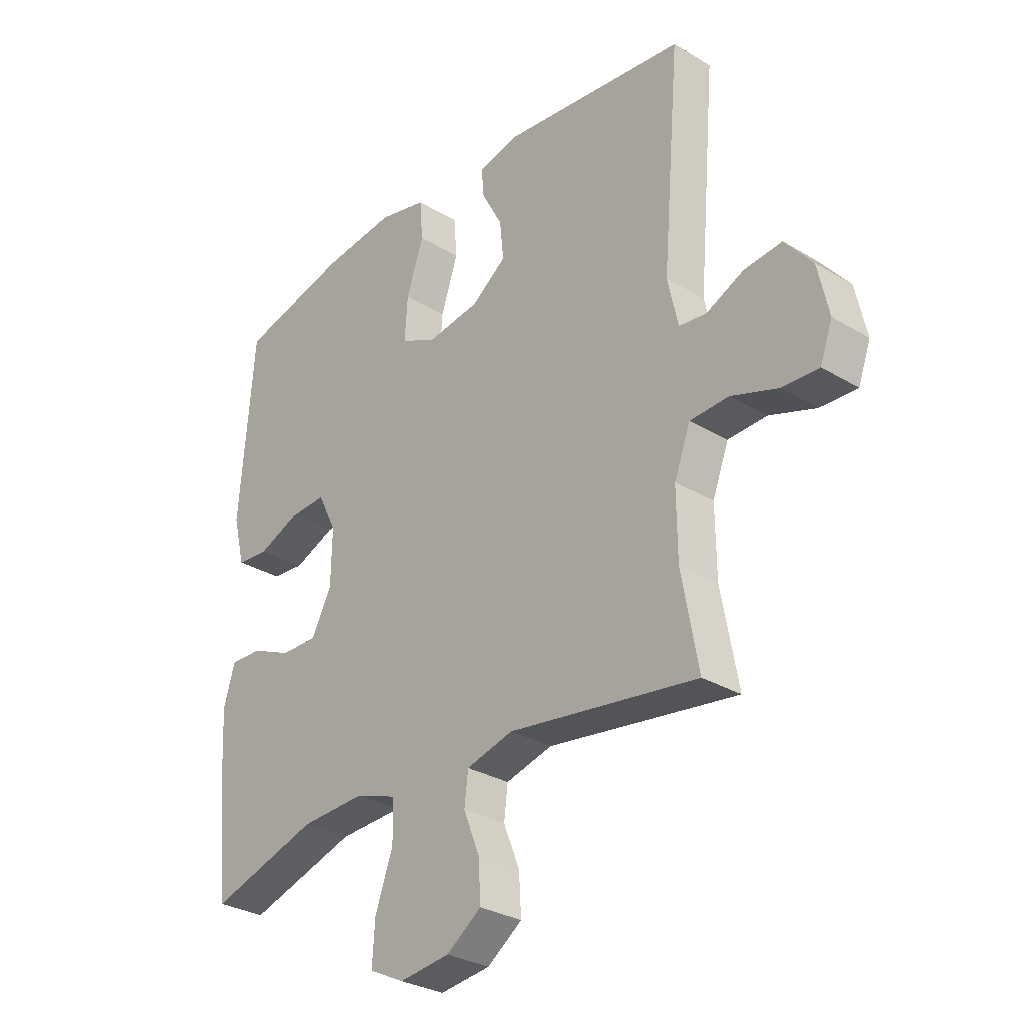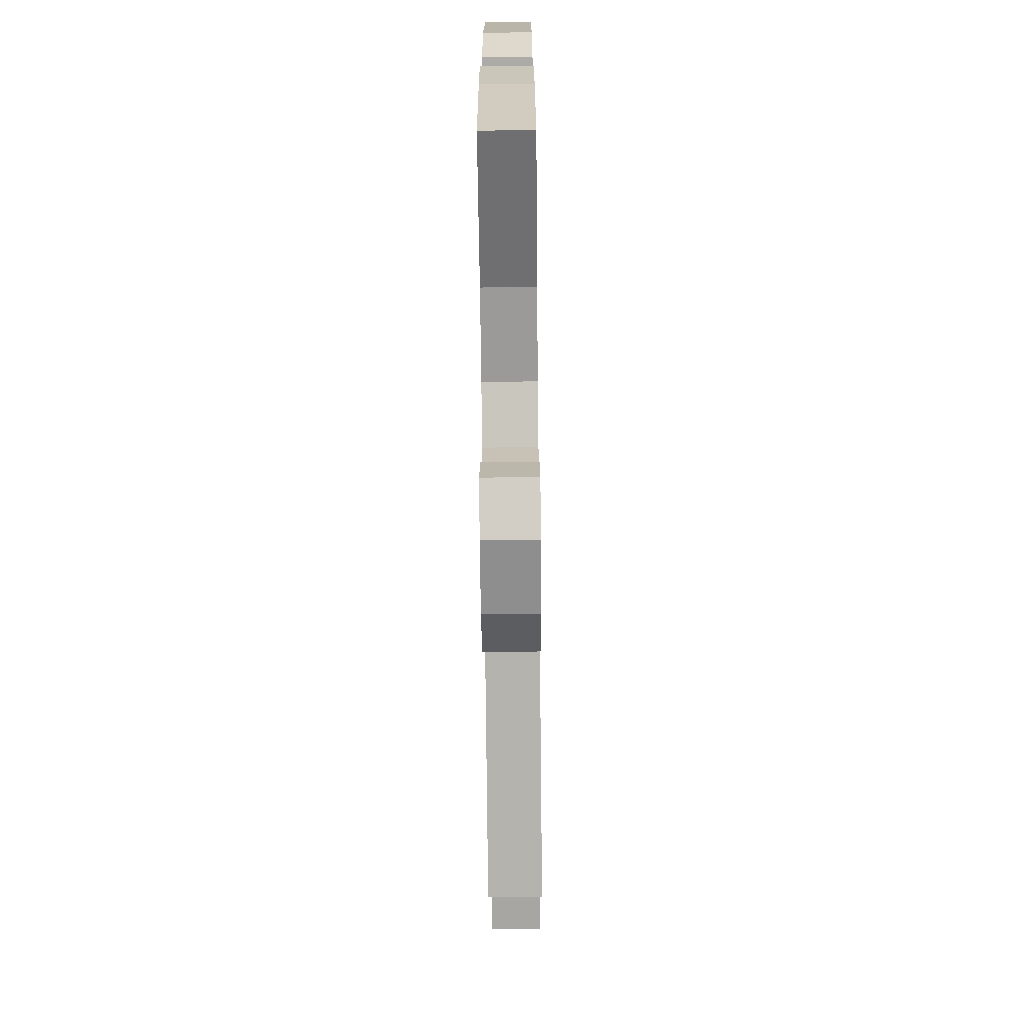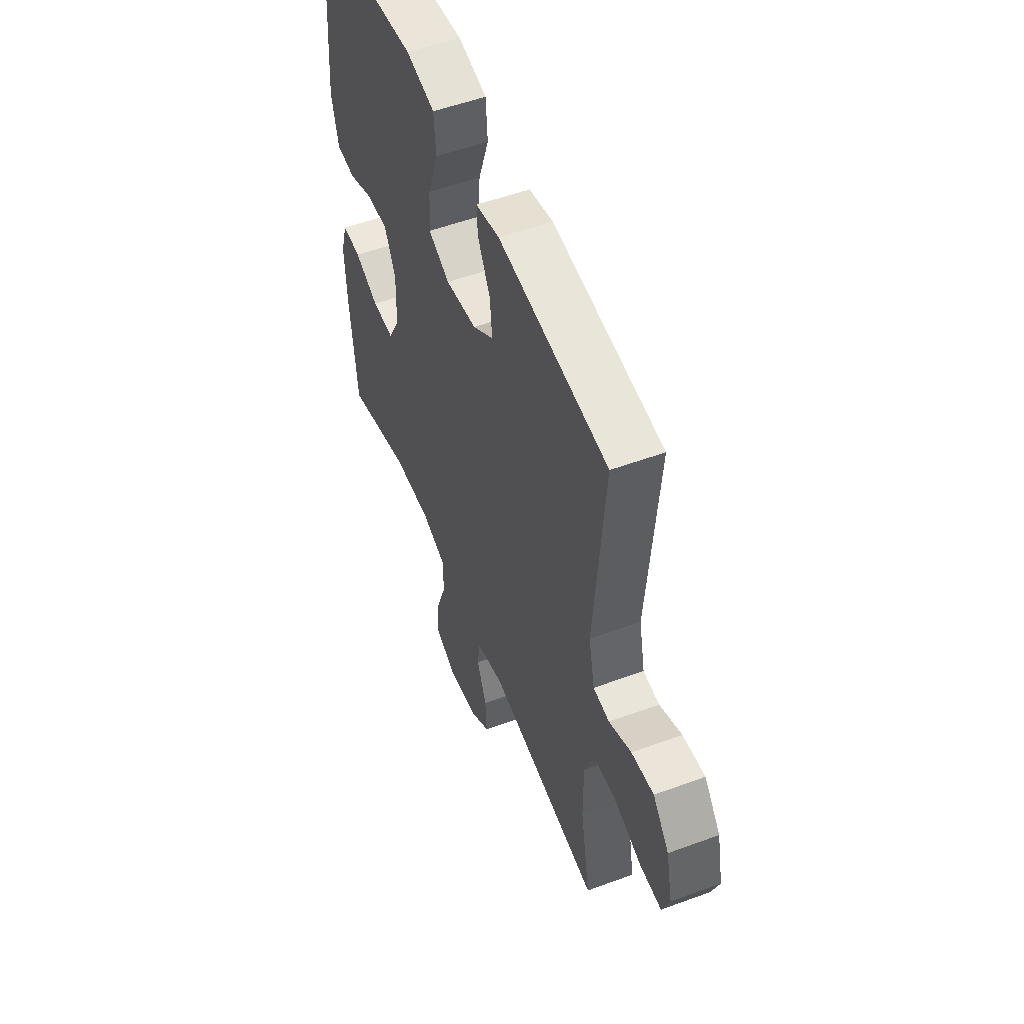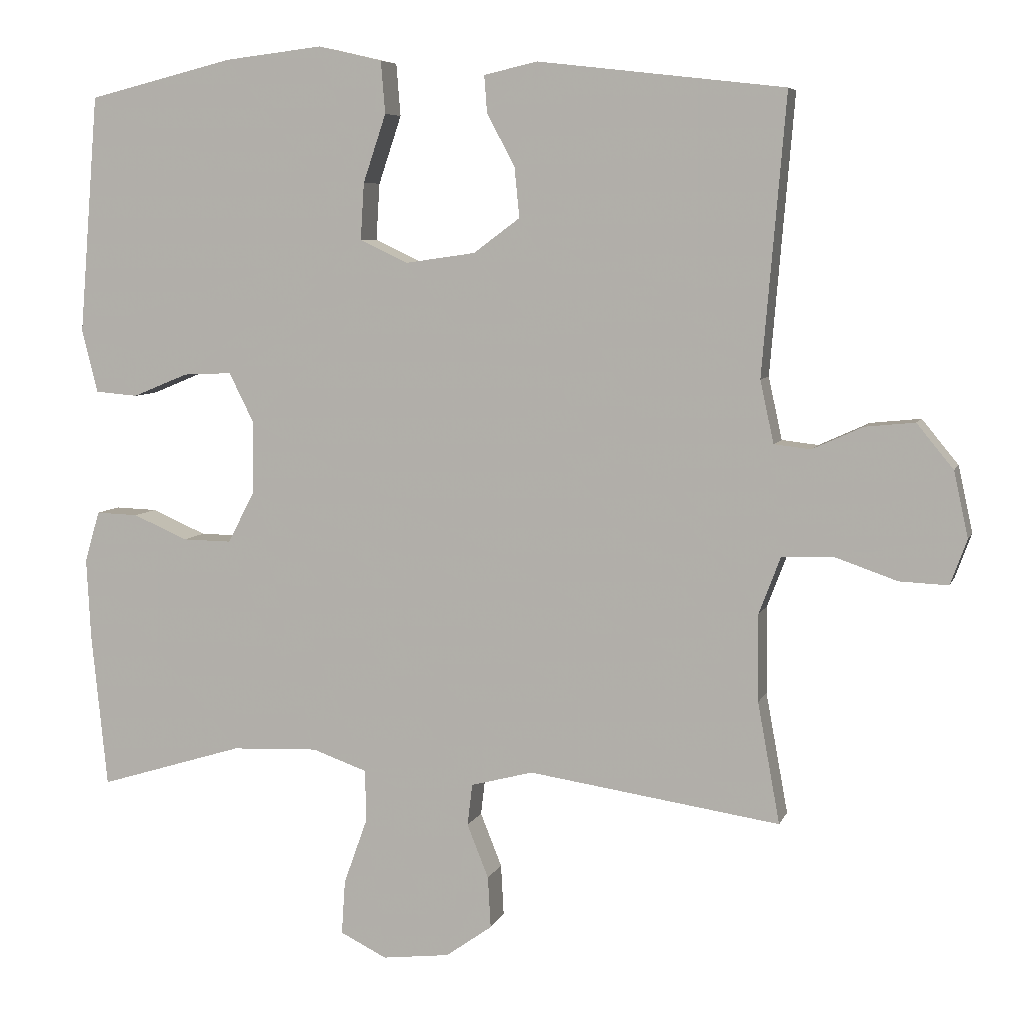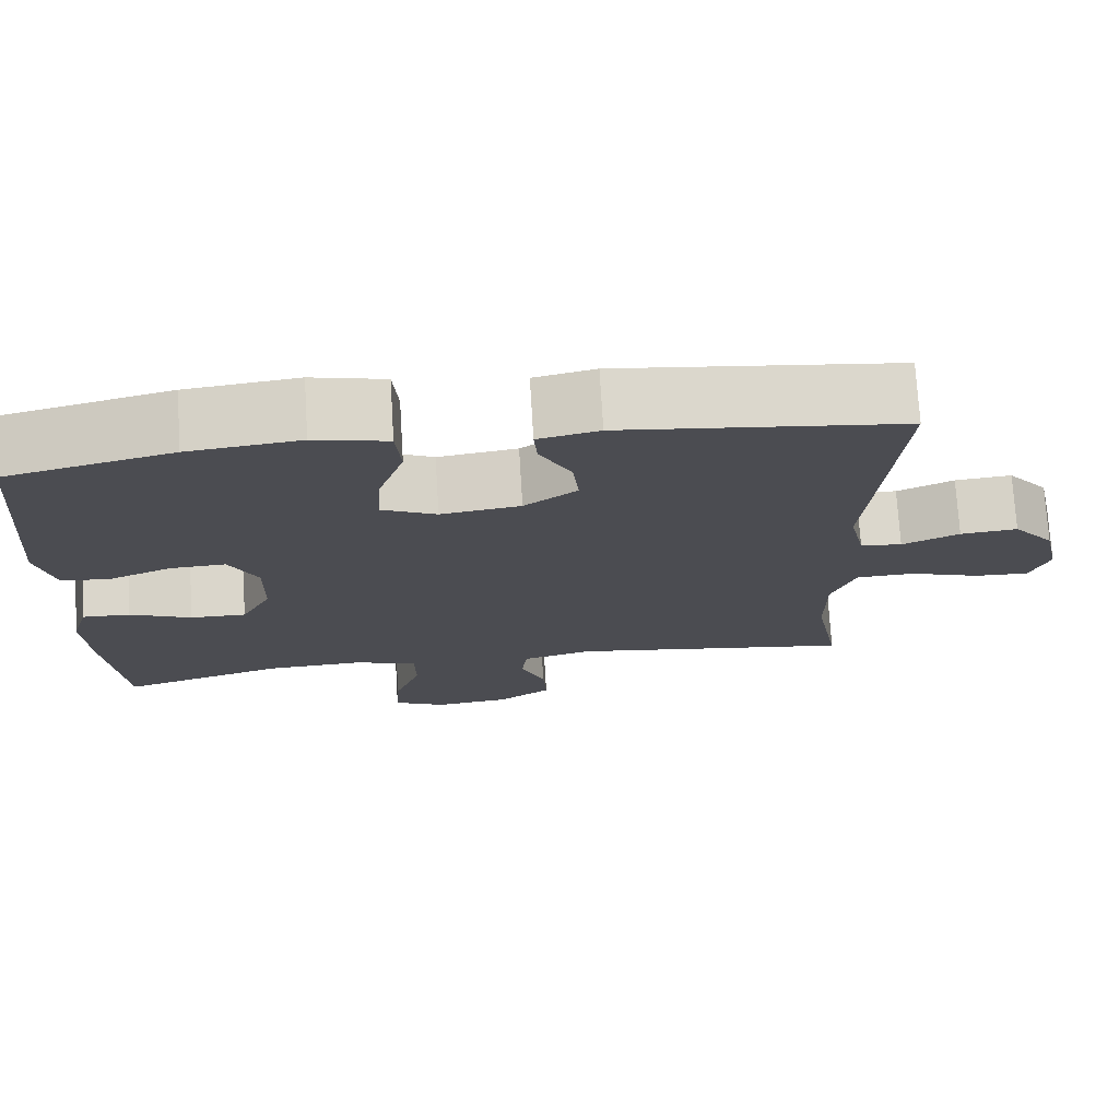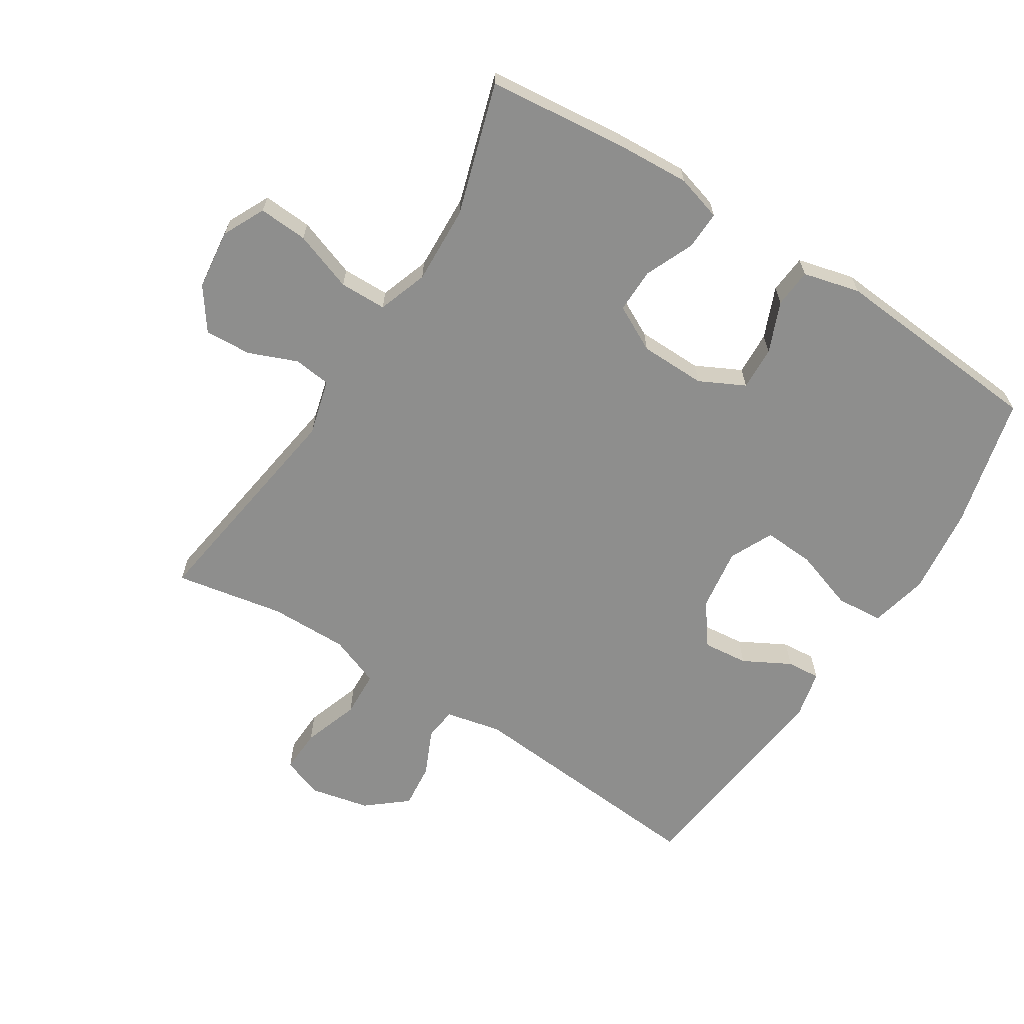
<metadata>
{"format":"obj","ext":"obj","renderer":"f3d","projection":"perspective","resolution":1024,"background":"white","views":[{"elev":-30.1,"azim":48.8,"up":"+Z"},{"elev":-71.7,"azim":-89.4,"up":"+Z"},{"elev":53.3,"azim":68.5,"up":"+Z"},{"elev":6.5,"azim":15.2,"up":"+Z"},{"elev":74.3,"azim":-3.5,"up":"+Z"},{"elev":-64.9,"azim":-122.3,"up":"+Y"}]}
</metadata>
<code>
v 0.5 0.07 -0.5
v 0.148 0.07 -0.448
v 0.061 0.07 -0.471
v 0.054 0.07 -0.529
v 0.084 0.07 -0.604
v 0.088 0.07 -0.676
v 0.023 0.07 -0.722
v -0.071 0.07 -0.733
v -0.136 0.07 -0.701
v -0.131 0.07 -0.625
v -0.098 0.07 -0.533
v -0.099 0.07 -0.46
v -0.176 0.07 -0.433
v -0.297 0.07 -0.438
v -0.5 0.07 -0.5
v -0.522 0.07 -0.284
v -0.528 0.07 -0.17
v -0.507 0.07 -0.099
v -0.448 0.07 -0.101
v -0.372 0.07 -0.134
v -0.303 0.07 -0.135
v -0.266 0.07 -0.064
v -0.264 0.07 0.038
v -0.299 0.07 0.108
v -0.367 0.07 0.105
v -0.445 0.07 0.073
v -0.505 0.07 0.078
v -0.527 0.07 0.166
v -0.5 0.07 0.5
v -0.296 0.07 0.55
v -0.159 0.07 0.566
v -0.069 0.07 0.545
v -0.063 0.07 0.472
v -0.095 0.07 0.377
v -0.1 0.07 0.298
v -0.033 0.07 0.266
v 0.065 0.07 0.28
v 0.13 0.07 0.328
v 0.123 0.07 0.398
v 0.084 0.07 0.471
v 0.08 0.07 0.523
v 0.155 0.07 0.54
v 0.5 0.07 0.5
v 0.467 0.07 0.111
v 0.486 0.07 0.024
v 0.537 0.07 0.018
v 0.607 0.07 0.05
v 0.677 0.07 0.057
v 0.728 0.07 -0.005
v 0.748 0.07 -0.097
v 0.725 0.07 -0.16
v 0.657 0.07 -0.157
v 0.57 0.07 -0.127
v 0.498 0.07 -0.13
v 0.468 0.07 -0.209
v 0.469 0.07 -0.331
v 0.5 0 -0.5
v 0.148 0 -0.448
v 0.061 0 -0.471
v 0.054 0 -0.529
v 0.084 0 -0.604
v 0.088 0 -0.676
v 0.023 0 -0.722
v -0.071 0 -0.733
v -0.136 0 -0.701
v -0.131 0 -0.625
v -0.098 0 -0.533
v -0.099 0 -0.46
v -0.176 0 -0.433
v -0.297 0 -0.438
v -0.5 0 -0.5
v -0.522 0 -0.284
v -0.528 0 -0.17
v -0.507 0 -0.099
v -0.448 0 -0.101
v -0.372 0 -0.134
v -0.303 0 -0.135
v -0.266 0 -0.064
v -0.264 0 0.038
v -0.299 0 0.108
v -0.367 0 0.105
v -0.445 0 0.073
v -0.505 0 0.078
v -0.527 0 0.166
v -0.5 0 0.5
v -0.296 0 0.55
v -0.159 0 0.566
v -0.069 0 0.545
v -0.063 0 0.472
v -0.095 0 0.377
v -0.1 0 0.298
v -0.033 0 0.266
v 0.065 0 0.28
v 0.13 0 0.328
v 0.123 0 0.398
v 0.084 0 0.471
v 0.08 0 0.523
v 0.155 0 0.54
v 0.5 0 0.5
v 0.467 0 0.111
v 0.486 0 0.024
v 0.537 0 0.018
v 0.607 0 0.05
v 0.677 0 0.057
v 0.728 0 -0.005
v 0.748 0 -0.097
v 0.725 0 -0.16
v 0.657 0 -0.157
v 0.57 0 -0.127
v 0.498 0 -0.13
v 0.468 0 -0.209
v 0.469 0 -0.331
f 50 51 52 53
f 50 53 54
f 49 50 54
f 46 47 48 49
f 45 46 49 54
f 44 45 54 55
f 42 43 44
f 39 40 41 42
f 38 39 42 44
f 37 38 44 55
f 31 32 33 34
f 31 34 35
f 30 31 35
f 29 30 35
f 28 29 35
f 25 26 27 28
f 24 25 28 35
f 23 24 35 36
f 17 18 19 20
f 17 20 21
f 14 15 16 17
f 13 14 17 21
f 12 13 21 22
f 8 9 10 11
f 8 11 12
f 7 8 12
f 4 5 6 7
f 3 4 7 12
f 2 3 12 22
f 56 1 2 22
f 36 37 55 56
f 22 23 36 56
f 109 108 107 106
f 110 109 106
f 110 106 105
f 105 104 103 102
f 110 105 102 101
f 111 110 101 100
f 100 99 98
f 98 97 96 95
f 100 98 95 94
f 111 100 94 93
f 90 89 88 87
f 91 90 87
f 91 87 86
f 91 86 85
f 91 85 84
f 84 83 82 81
f 91 84 81 80
f 92 91 80 79
f 76 75 74 73
f 77 76 73
f 73 72 71 70
f 77 73 70 69
f 78 77 69 68
f 67 66 65 64
f 68 67 64
f 68 64 63
f 63 62 61 60
f 68 63 60 59
f 78 68 59 58
f 78 58 57 112
f 112 111 93 92
f 112 92 79 78
f 1 57 58 2
f 2 58 59 3
f 3 59 60 4
f 4 60 61 5
f 5 61 62 6
f 6 62 63 7
f 7 63 64 8
f 8 64 65 9
f 9 65 66 10
f 10 66 67 11
f 11 67 68 12
f 12 68 69 13
f 13 69 70 14
f 14 70 71 15
f 15 71 72 16
f 16 72 73 17
f 17 73 74 18
f 18 74 75 19
f 19 75 76 20
f 20 76 77 21
f 21 77 78 22
f 22 78 79 23
f 23 79 80 24
f 24 80 81 25
f 25 81 82 26
f 26 82 83 27
f 27 83 84 28
f 28 84 85 29
f 29 85 86 30
f 30 86 87 31
f 31 87 88 32
f 32 88 89 33
f 33 89 90 34
f 34 90 91 35
f 35 91 92 36
f 36 92 93 37
f 37 93 94 38
f 38 94 95 39
f 39 95 96 40
f 40 96 97 41
f 41 97 98 42
f 42 98 99 43
f 43 99 100 44
f 44 100 101 45
f 45 101 102 46
f 46 102 103 47
f 47 103 104 48
f 48 104 105 49
f 49 105 106 50
f 50 106 107 51
f 51 107 108 52
f 52 108 109 53
f 53 109 110 54
f 54 110 111 55
f 55 111 112 56
f 56 112 57 1

</code>
